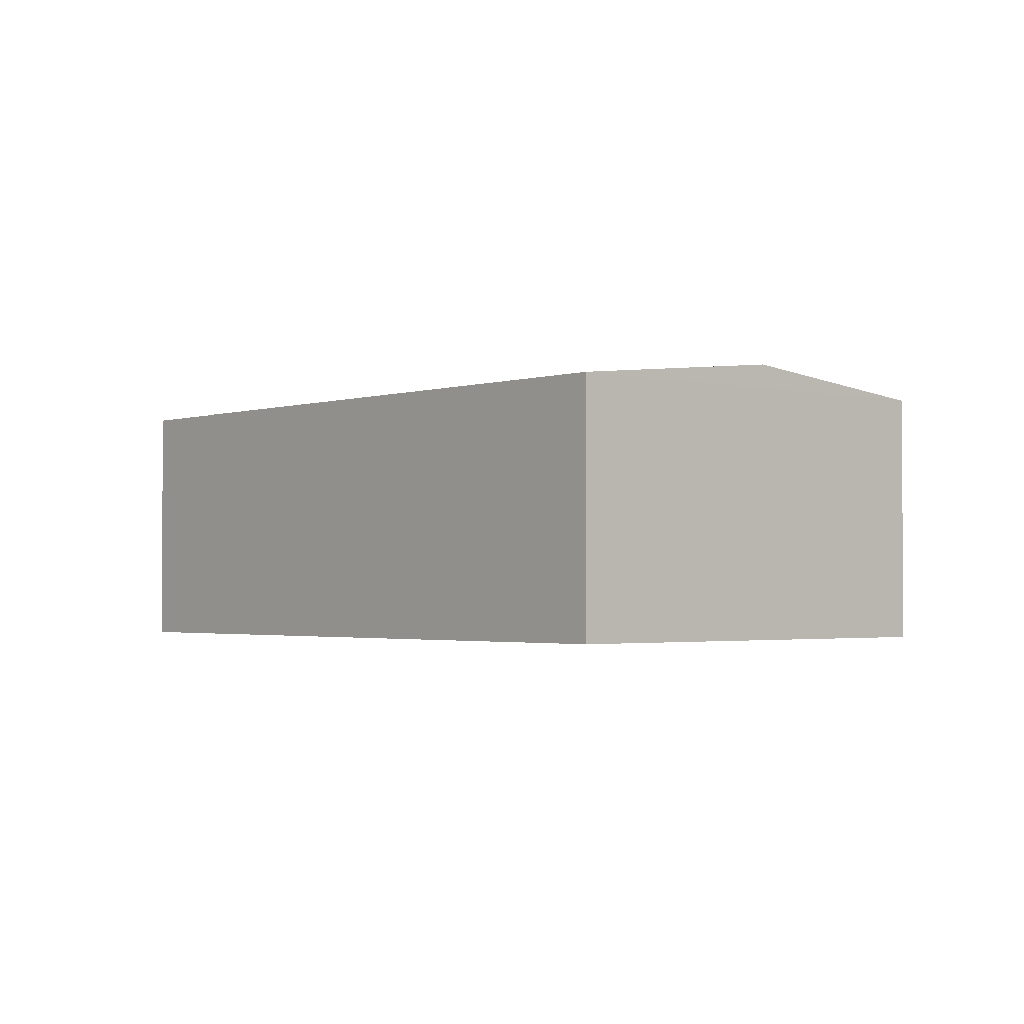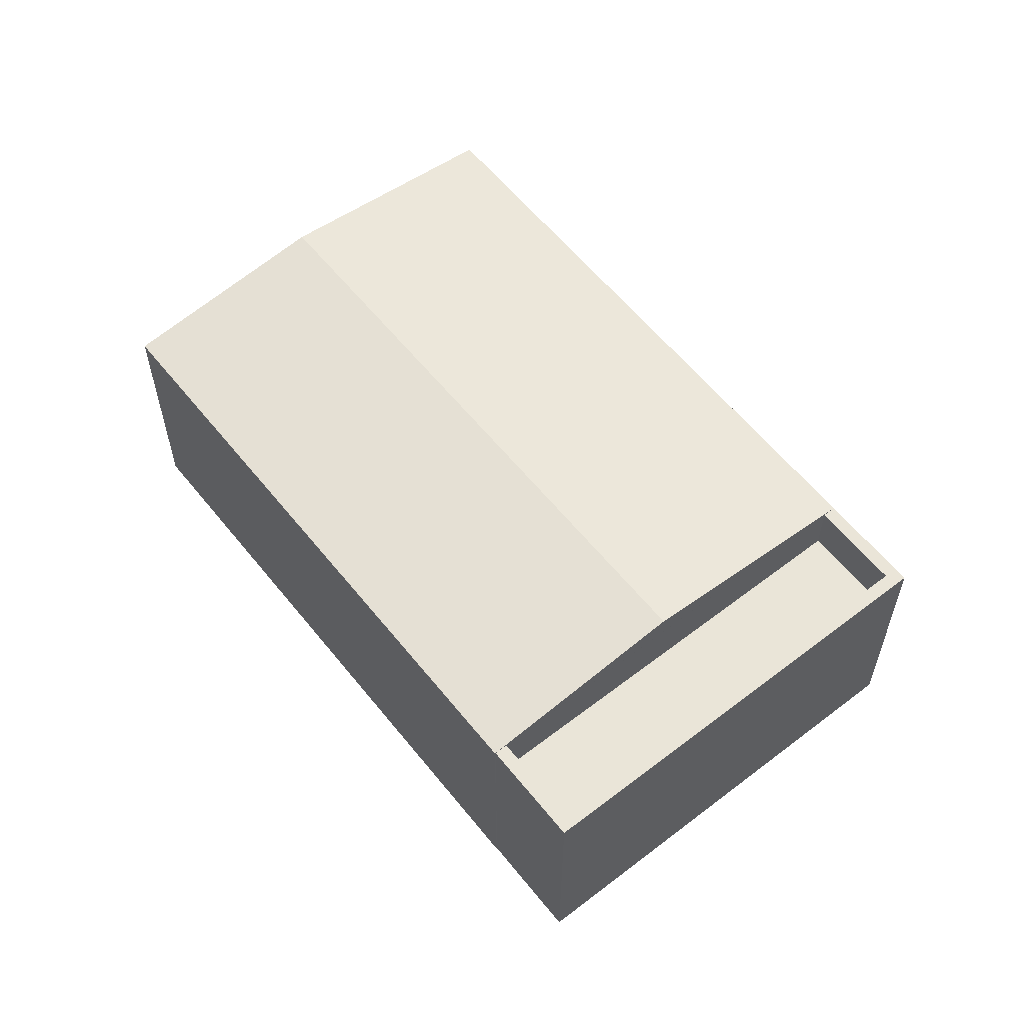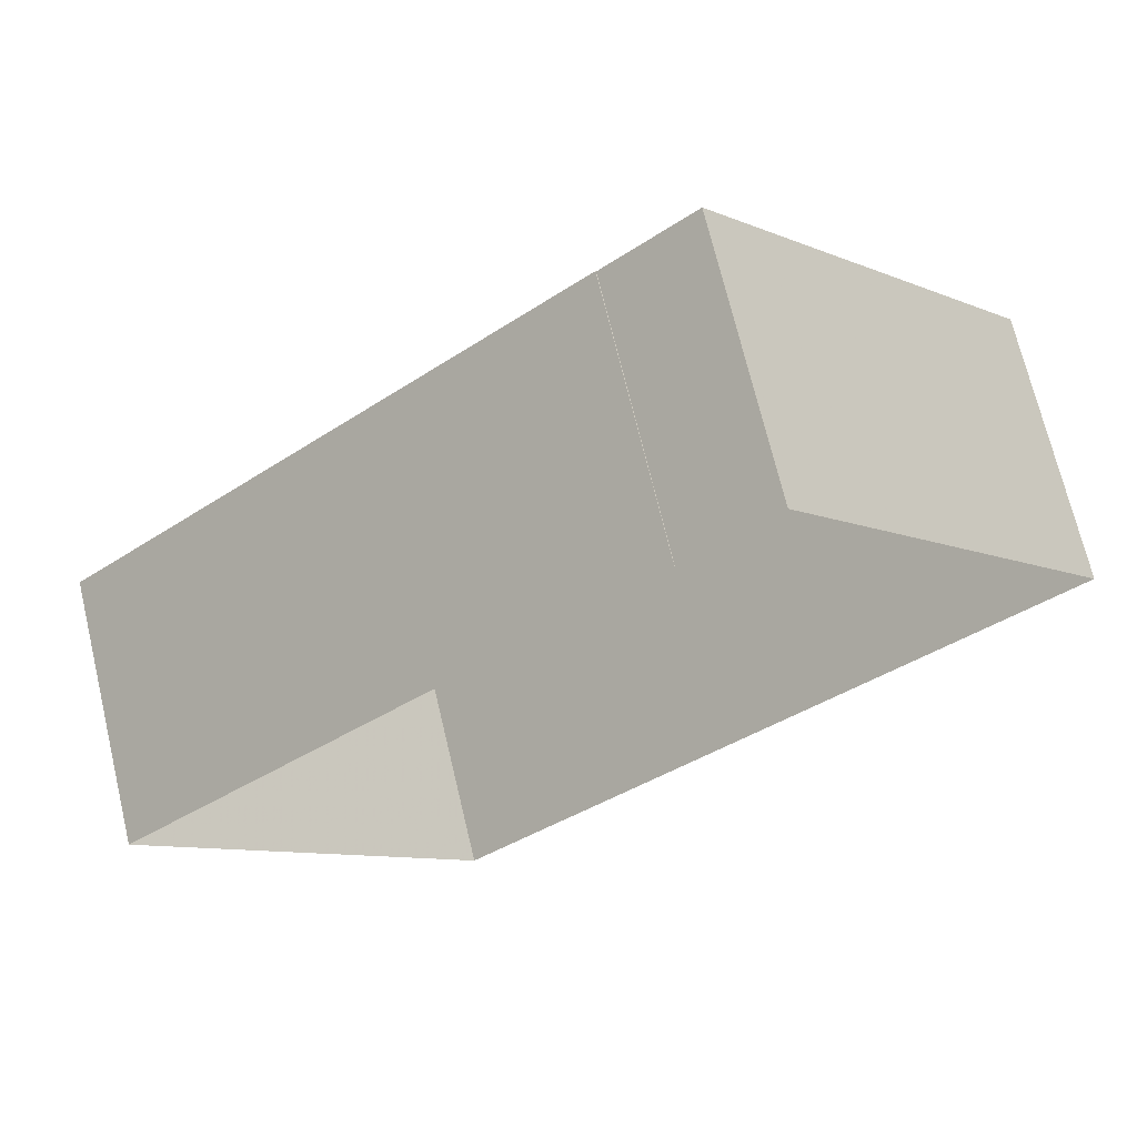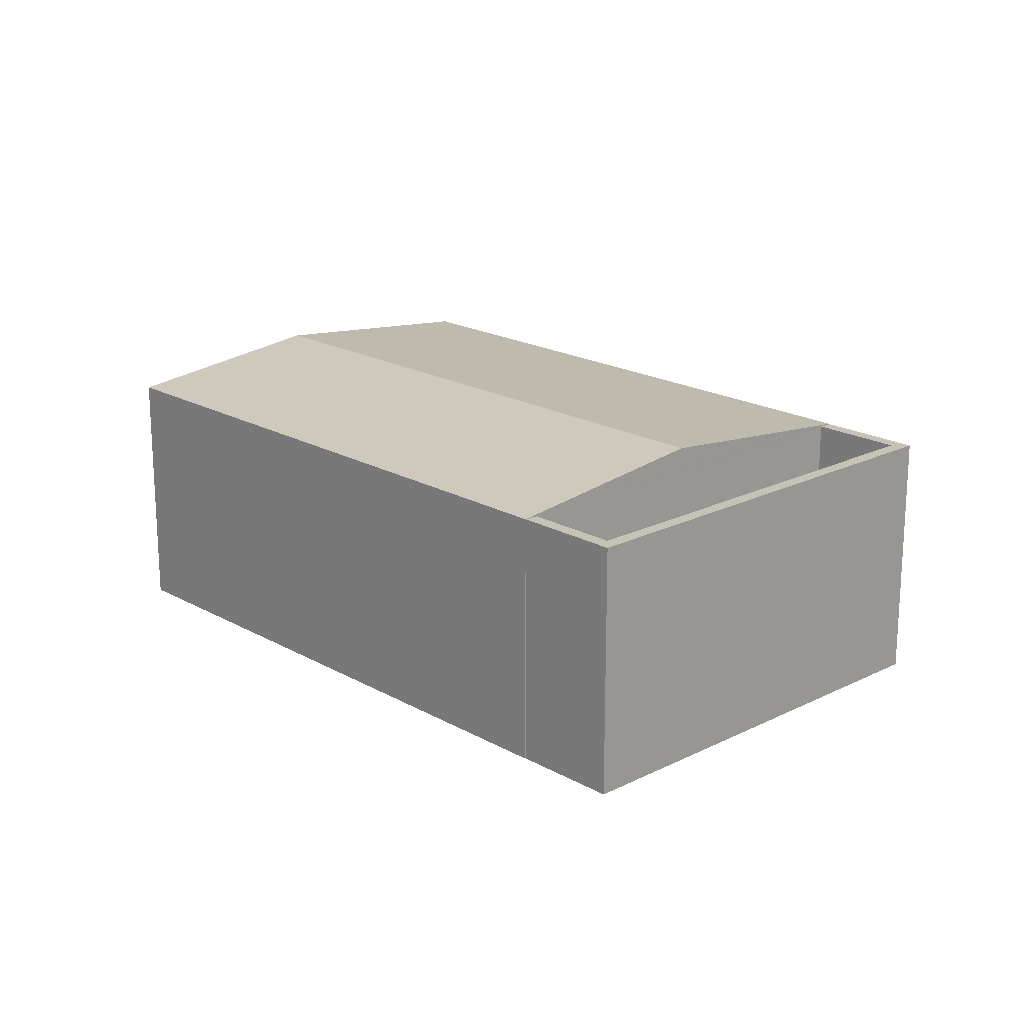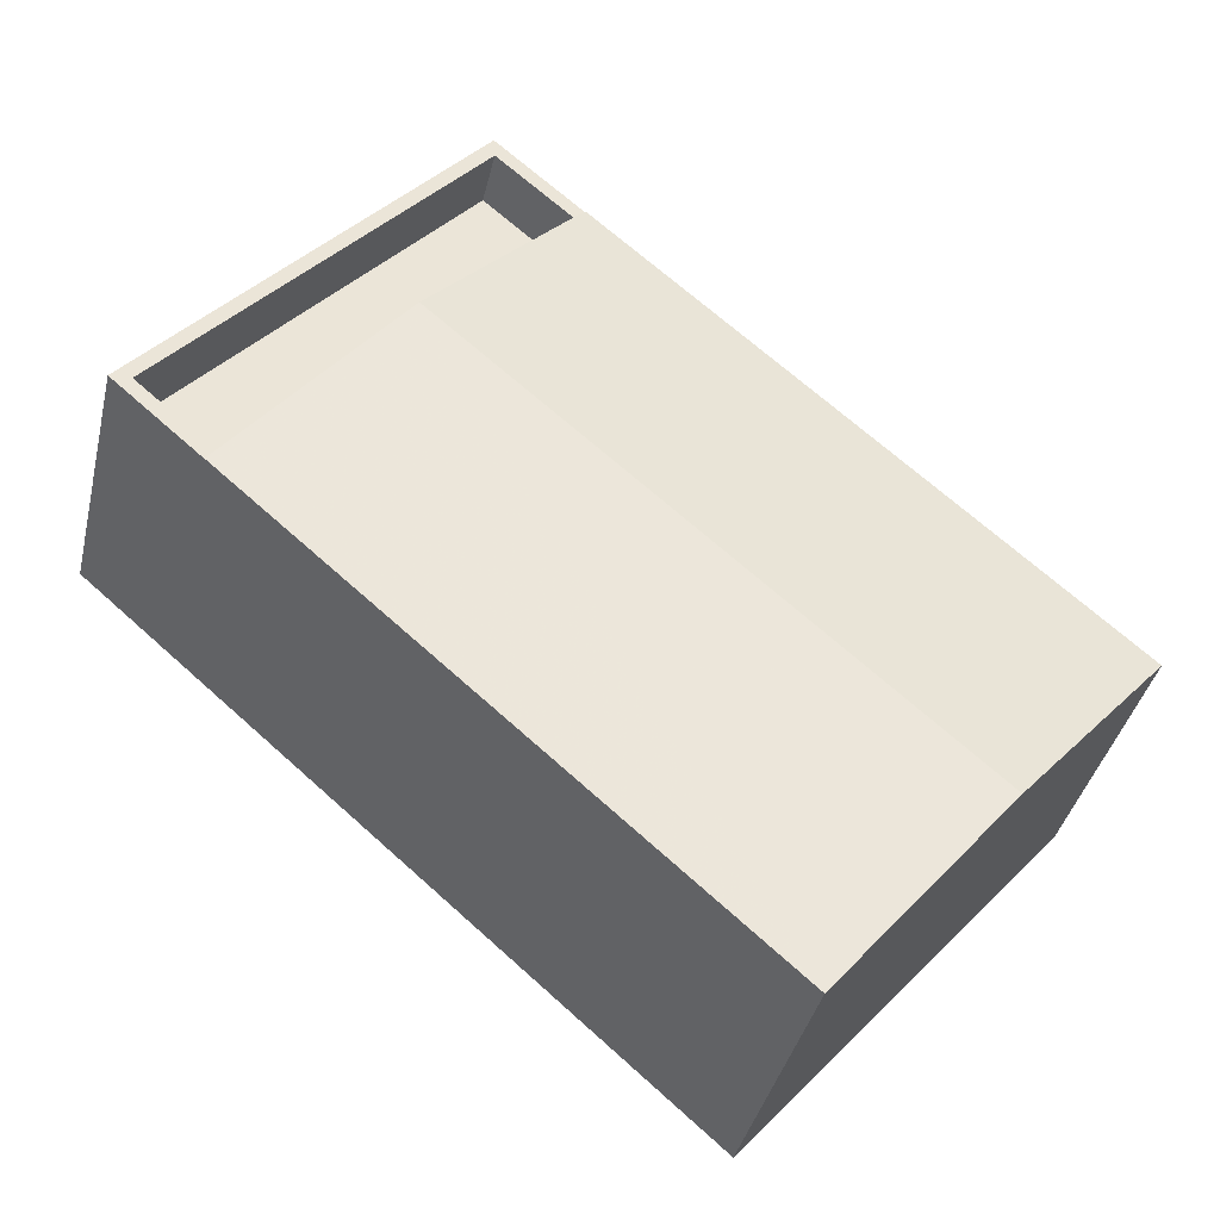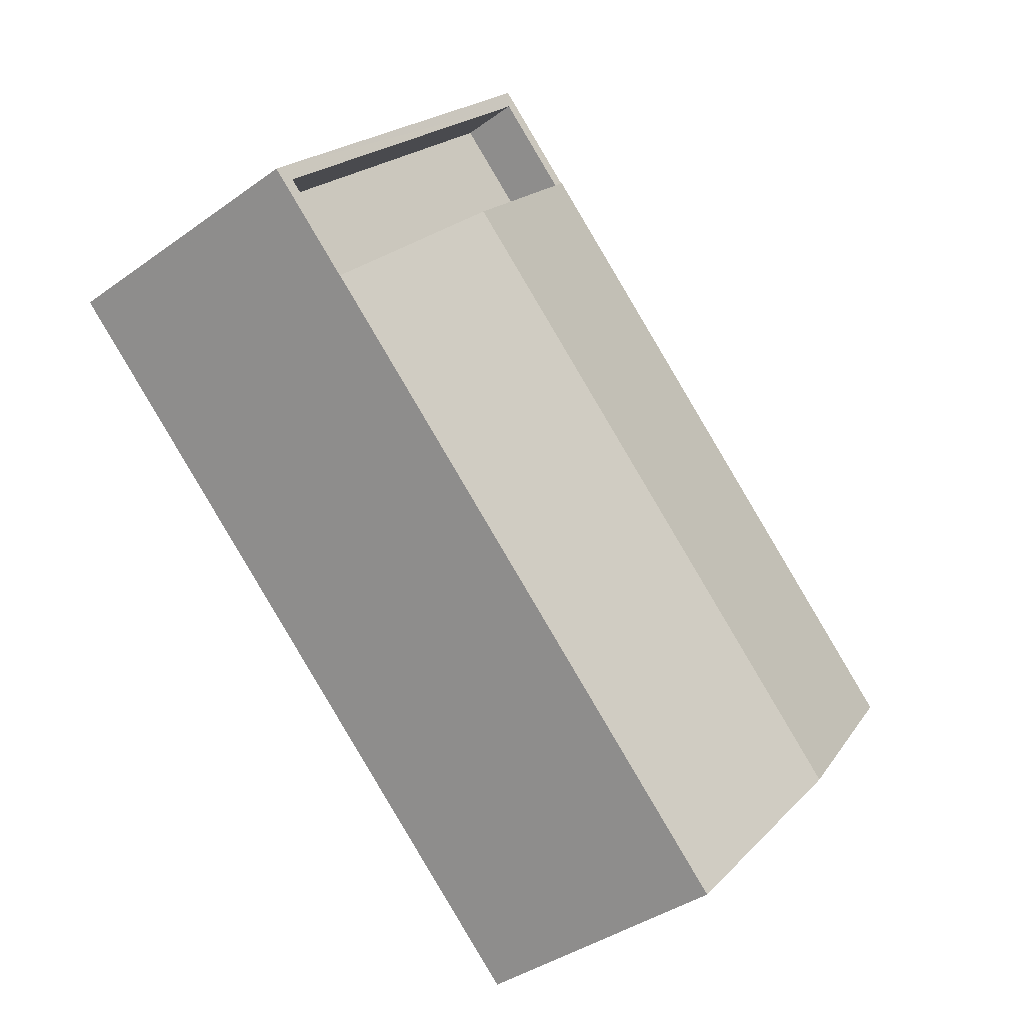
<metadata>
{"format":"obj","ext":"obj","renderer":"f3d","projection":"perspective","resolution":1024,"background":"white","views":[{"elev":-2.1,"azim":8.4,"up":"+Z"},{"elev":59.1,"azim":-169.2,"up":"+Z"},{"elev":70.2,"azim":166.6,"up":"+Y"},{"elev":19.2,"azim":-174.1,"up":"+Z"},{"elev":-38.7,"azim":-13.1,"up":"+Y"},{"elev":-38.5,"azim":-47.7,"up":"+Y"}]}
</metadata>
<code>
v 1.252e+04 -1.567e+04 21.31
v 1.253e+04 -1.567e+04 21.31
v 1.252e+04 -1.567e+04 21.31
v 1.253e+04 -1.568e+04 21.31
v 1.252e+04 -1.567e+04 21.31
v 1.252e+04 -1.567e+04 21.31
v 1.252e+04 -1.567e+04 25.93
v 1.252e+04 -1.567e+04 26.36
v 1.253e+04 -1.568e+04 26.36
v 1.253e+04 -1.567e+04 25.93
v 1.253e+04 -1.568e+04 25.93
v 1.252e+04 -1.567e+04 25.93
v 1.252e+04 -1.567e+04 24.92
v 1.252e+04 -1.567e+04 24.92
v 1.252e+04 -1.567e+04 24.92
v 1.252e+04 -1.567e+04 24.92
v 1.252e+04 -1.567e+04 25.92
v 1.252e+04 -1.567e+04 25.92
v 1.252e+04 -1.567e+04 25.92
v 1.252e+04 -1.567e+04 25.92
v 1.252e+04 -1.567e+04 25.92
v 1.252e+04 -1.567e+04 25.92
v 1.252e+04 -1.567e+04 25.92
v 1.252e+04 -1.567e+04 25.92
f 1 2 3
f 2 4 3
f 3 5 6
f 3 4 5
f 7 8 9
f 10 7 9
f 11 9 8
f 12 11 8
f 13 14 15
f 16 13 15
f 17 18 19
f 18 20 19
f 21 22 17
f 23 22 21
f 24 23 21
f 21 17 19
f 12 8 7
f 9 11 10
f 10 4 2
f 10 11 4
f 17 5 18
f 5 4 18
f 18 11 12
f 18 4 11
f 18 12 20
f 13 16 20
f 3 23 1
f 24 12 7
f 1 23 7
f 13 20 24
f 23 24 7
f 20 12 24
f 7 2 1
f 7 10 2
f 5 22 6
f 5 17 22
f 22 23 3
f 6 22 3
f 13 21 14
f 13 24 21
f 16 15 19
f 20 16 19
f 21 15 14
f 21 19 15

</code>
